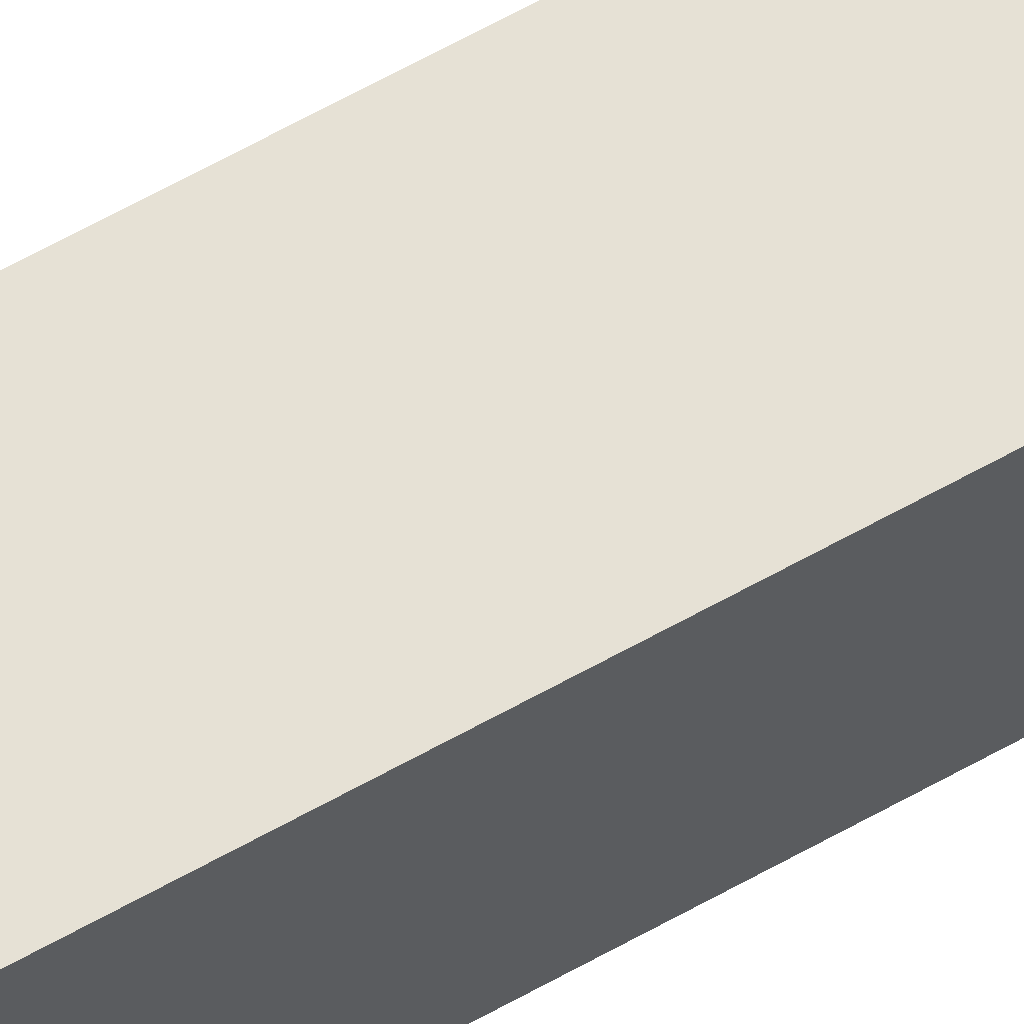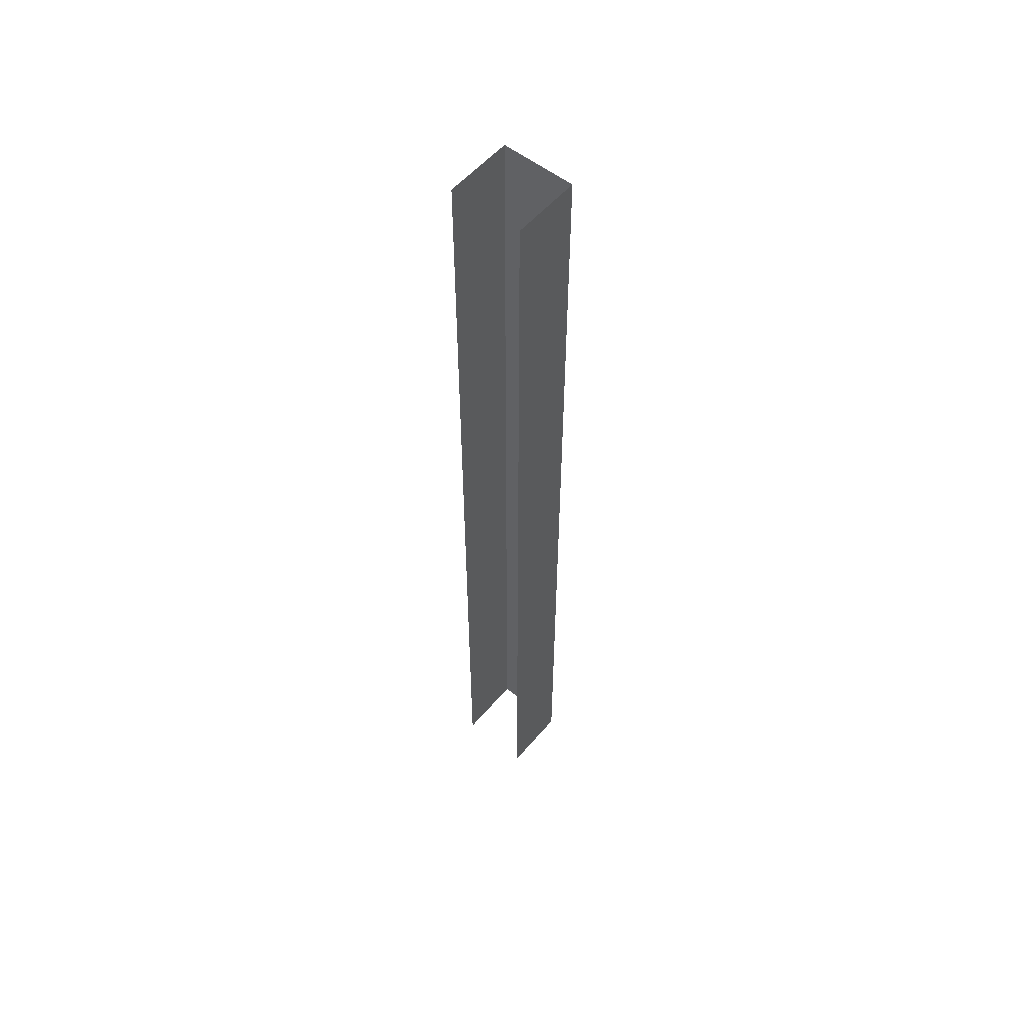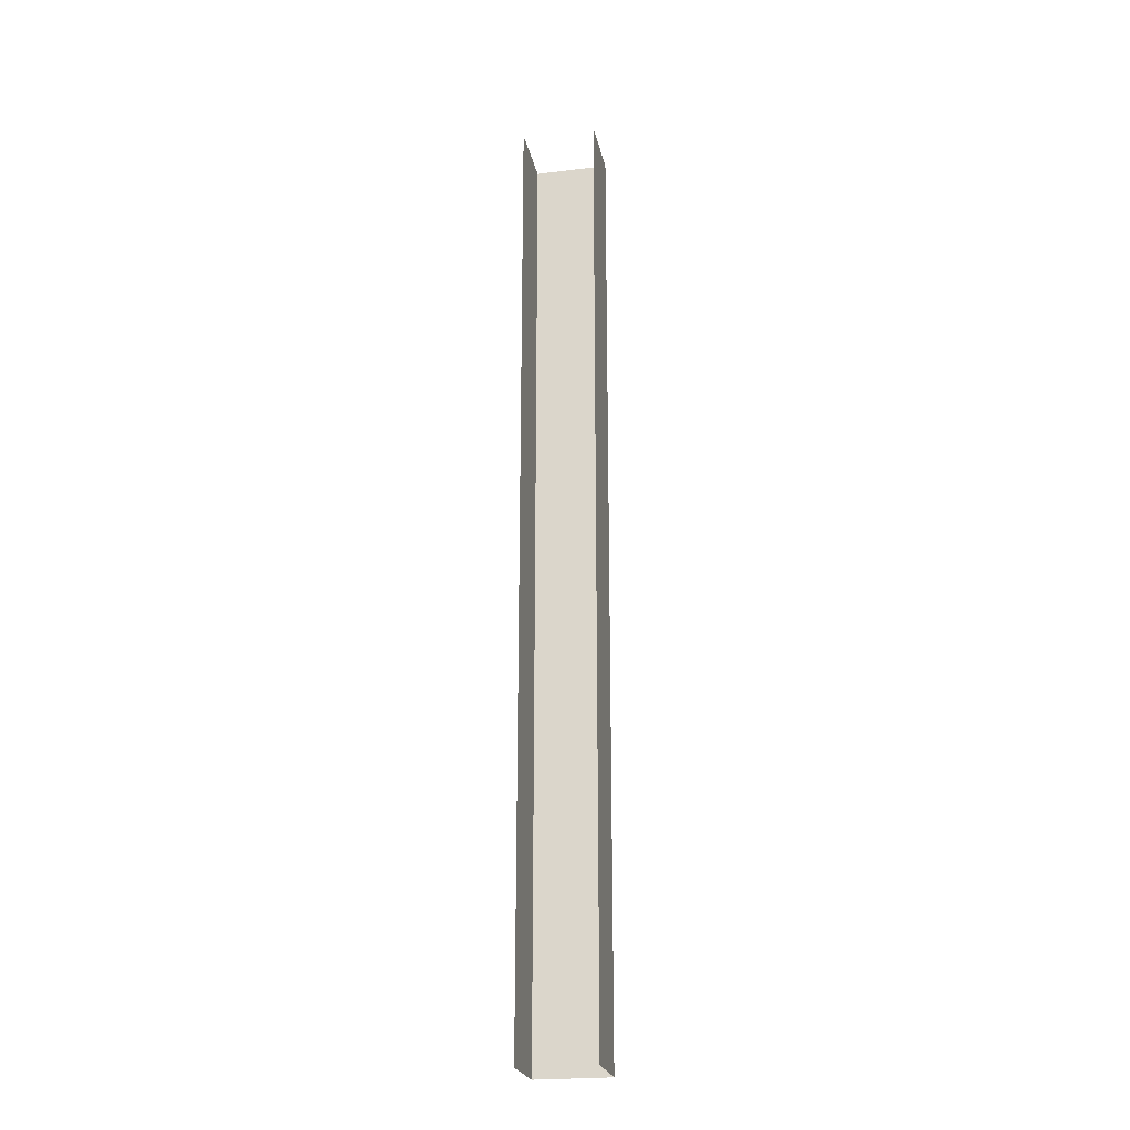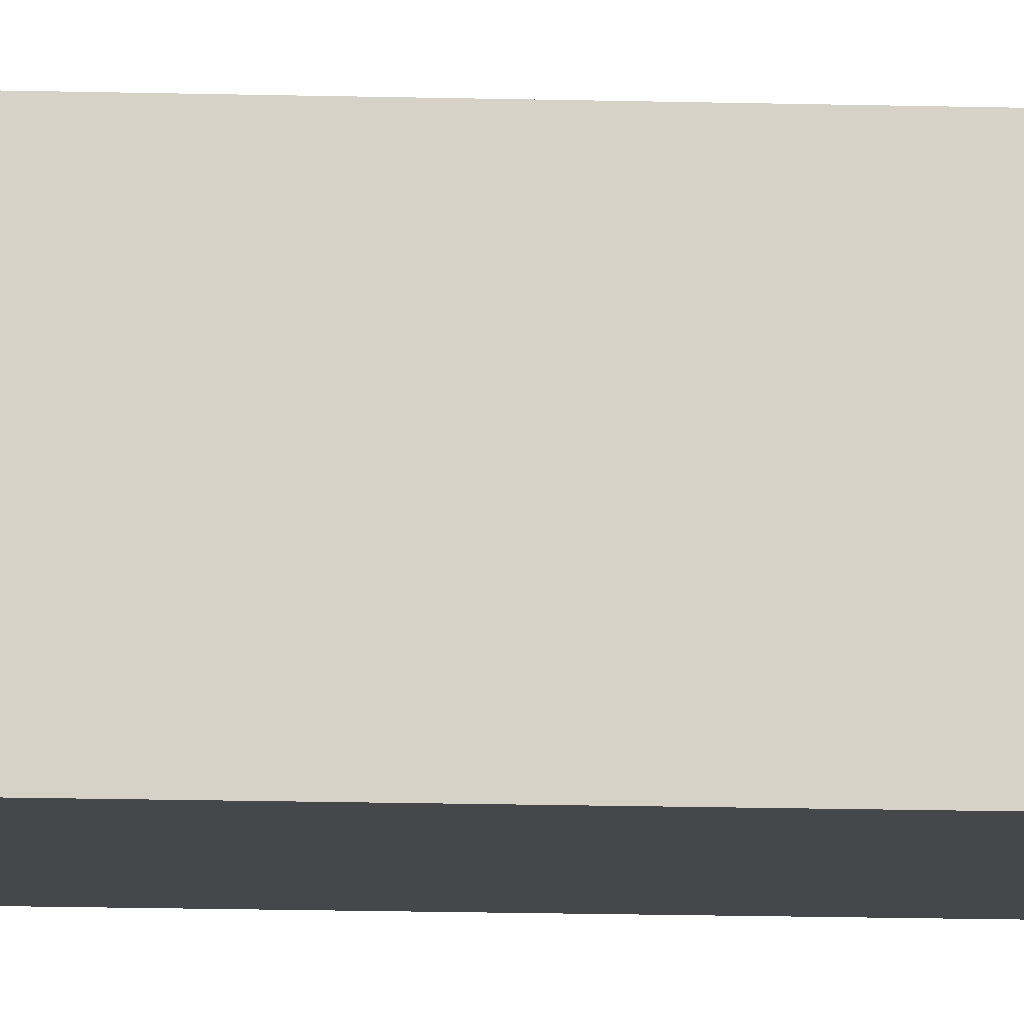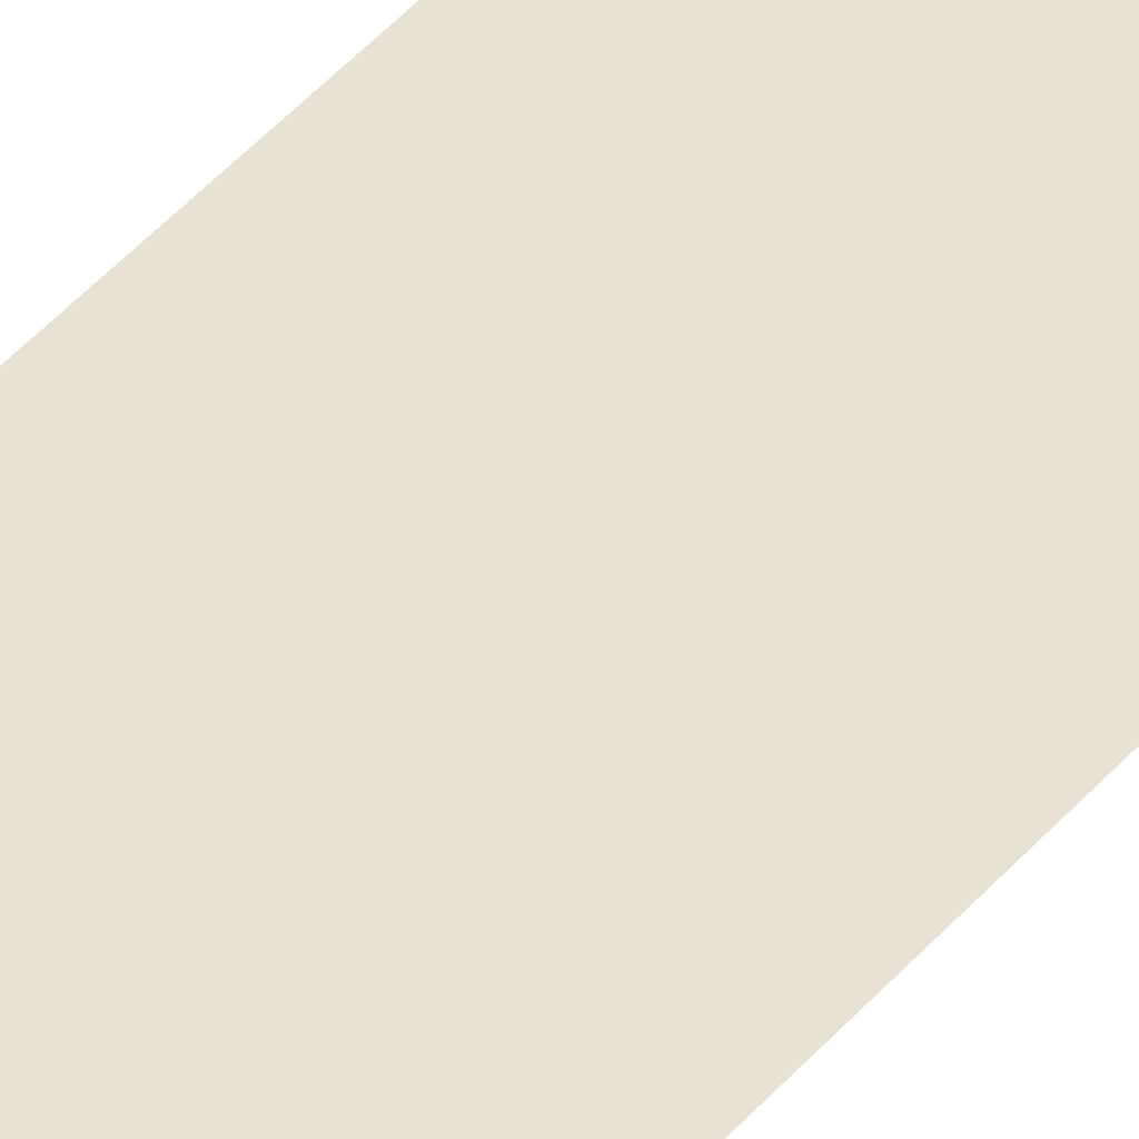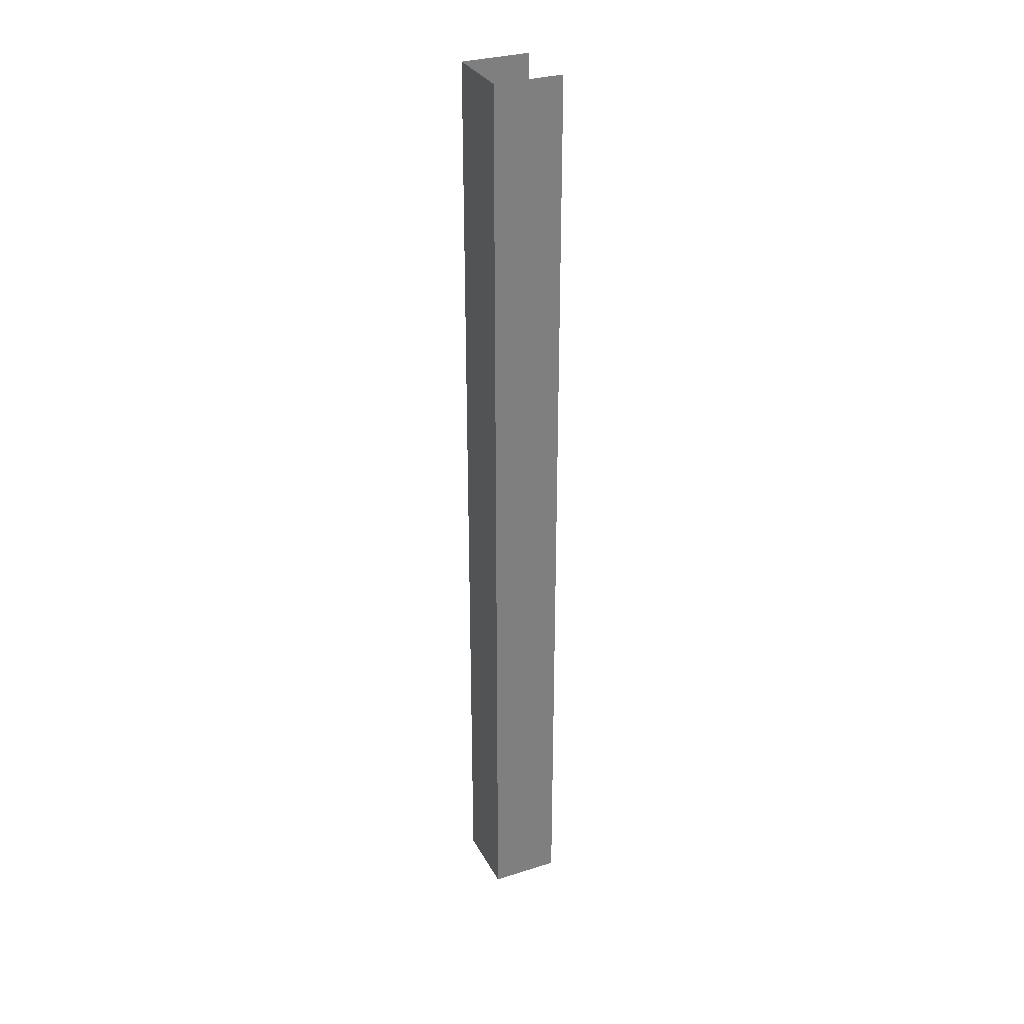
<metadata>
{"format":"obj","ext":"obj","renderer":"f3d","projection":"perspective","resolution":1024,"background":"white","views":[{"elev":64.5,"azim":-119.4,"up":"+Z"},{"elev":55.3,"azim":129.7,"up":"+Y"},{"elev":-23.3,"azim":101.5,"up":"+Y"},{"elev":-10.5,"azim":-94.7,"up":"+Z"},{"elev":40.7,"azim":35.6,"up":"+Z"},{"elev":31.2,"azim":-24.2,"up":"+Y"}]}
</metadata>
<code>
v 30 826 -32
v 30 0 -32
v -30 0 -32
v -30 0 -32
v -30 826 -32
v 30 826 -32
v -30 826 32
v -30 0 32
v 30 0 32
v 30 0 32
v 30 826 32
v -30 826 32
v -30 826 -32
v -30 0 -32
v -30 0 32
v -30 0 32
v -30 826 32
v -30 826 -32
f 1 2 3
f 4 5 6
f 7 8 9
f 10 11 12
f 13 14 15
f 16 17 18

</code>
